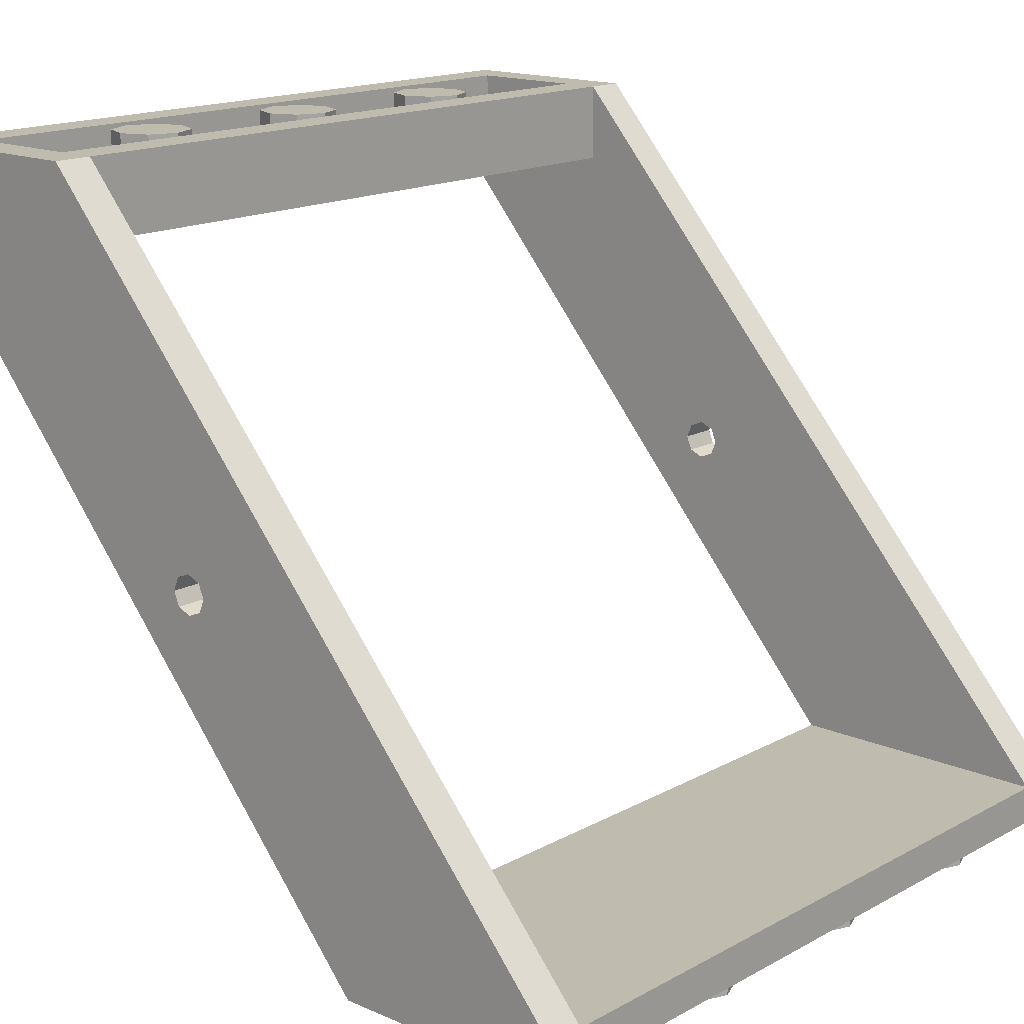
<metadata>
{"format":"obj","ext":"obj","renderer":"f3d","projection":"perspective","resolution":1024,"background":"white","views":[{"elev":16.1,"azim":-48.2,"up":"+Y"}]}
</metadata>
<code>
v 1 3.6 -3
v 1.2 3.6 -3
v 1.141 3.6 -2.859
v 1 3.6 -3
v 1.141 3.6 -2.859
v 1 3.6 -2.8
v 1 3.6 -3
v 1 3.6 -2.8
v 0.8586 3.6 -2.859
v 1 3.6 -3
v 0.8586 3.6 -2.859
v 0.8 3.6 -3
v 1 3.6 -3
v 0.8 3.6 -3
v 0.8586 3.6 -3.141
v 1 3.6 -3
v 0.8586 3.6 -3.141
v 1 3.6 -3.2
v 1 3.6 -3
v 1 3.6 -3.2
v 1.141 3.6 -3.141
v 1 3.6 -3
v 1.141 3.6 -3.141
v 1.2 3.6 -3
v 1.141 3.6 -2.859
v 1.2 3.6 -3
v 1.2 3.4 -3
v 1.141 3.4 -2.859
v 1 3.6 -2.8
v 1.141 3.6 -2.859
v 1.141 3.4 -2.859
v 1 3.4 -2.8
v 0.8586 3.6 -2.859
v 1 3.6 -2.8
v 1 3.4 -2.8
v 0.8586 3.4 -2.859
v 0.8 3.6 -3
v 0.8586 3.6 -2.859
v 0.8586 3.4 -2.859
v 0.8 3.4 -3
v 0.8586 3.6 -3.141
v 0.8 3.6 -3
v 0.8 3.4 -3
v 0.8586 3.4 -3.141
v 1 3.6 -3.2
v 0.8586 3.6 -3.141
v 0.8586 3.4 -3.141
v 1 3.4 -3.2
v 1.141 3.6 -3.141
v 1 3.6 -3.2
v 1 3.4 -3.2
v 1.141 3.4 -3.141
v 1.2 3.6 -3
v 1.141 3.6 -3.141
v 1.141 3.4 -3.141
v 1.2 3.4 -3
v 0 3.6 -3
v 0.2 3.6 -3
v 0.1414 3.6 -2.859
v 0 3.6 -3
v 0.1414 3.6 -2.859
v 0 3.6 -2.8
v 0 3.6 -3
v 0 3.6 -2.8
v -0.1414 3.6 -2.859
v 0 3.6 -3
v -0.1414 3.6 -2.859
v -0.2 3.6 -3
v 0 3.6 -3
v -0.2 3.6 -3
v -0.1414 3.6 -3.141
v 0 3.6 -3
v -0.1414 3.6 -3.141
v 0 3.6 -3.2
v 0 3.6 -3
v 0 3.6 -3.2
v 0.1414 3.6 -3.141
v 0 3.6 -3
v 0.1414 3.6 -3.141
v 0.2 3.6 -3
v 0.1414 3.6 -2.859
v 0.2 3.6 -3
v 0.2 3.4 -3
v 0.1414 3.4 -2.859
v 0 3.6 -2.8
v 0.1414 3.6 -2.859
v 0.1414 3.4 -2.859
v 0 3.4 -2.8
v -0.1414 3.6 -2.859
v 0 3.6 -2.8
v 0 3.4 -2.8
v -0.1414 3.4 -2.859
v -0.2 3.6 -3
v -0.1414 3.6 -2.859
v -0.1414 3.4 -2.859
v -0.2 3.4 -3
v -0.1414 3.6 -3.141
v -0.2 3.6 -3
v -0.2 3.4 -3
v -0.1414 3.4 -3.141
v 0 3.6 -3.2
v -0.1414 3.6 -3.141
v -0.1414 3.4 -3.141
v 0 3.4 -3.2
v 0.1414 3.6 -3.141
v 0 3.6 -3.2
v 0 3.4 -3.2
v 0.1414 3.4 -3.141
v 0.2 3.6 -3
v 0.1414 3.6 -3.141
v 0.1414 3.4 -3.141
v 0.2 3.4 -3
v -1 3.6 -3
v -0.8 3.6 -3
v -0.8586 3.6 -2.859
v -1 3.6 -3
v -0.8586 3.6 -2.859
v -1 3.6 -2.8
v -1 3.6 -3
v -1 3.6 -2.8
v -1.141 3.6 -2.859
v -1 3.6 -3
v -1.141 3.6 -2.859
v -1.2 3.6 -3
v -1 3.6 -3
v -1.2 3.6 -3
v -1.141 3.6 -3.141
v -1 3.6 -3
v -1.141 3.6 -3.141
v -1 3.6 -3.2
v -1 3.6 -3
v -1 3.6 -3.2
v -0.8586 3.6 -3.141
v -1 3.6 -3
v -0.8586 3.6 -3.141
v -0.8 3.6 -3
v -0.8586 3.6 -2.859
v -0.8 3.6 -3
v -0.8 3.4 -3
v -0.8586 3.4 -2.859
v -1 3.6 -2.8
v -0.8586 3.6 -2.859
v -0.8586 3.4 -2.859
v -1 3.4 -2.8
v -1.141 3.6 -2.859
v -1 3.6 -2.8
v -1 3.4 -2.8
v -1.141 3.4 -2.859
v -1.2 3.6 -3
v -1.141 3.6 -2.859
v -1.141 3.4 -2.859
v -1.2 3.4 -3
v -1.141 3.6 -3.141
v -1.2 3.6 -3
v -1.2 3.4 -3
v -1.141 3.4 -3.141
v -1 3.6 -3.2
v -1.141 3.6 -3.141
v -1.141 3.4 -3.141
v -1 3.4 -3.2
v -0.8586 3.6 -3.141
v -1 3.6 -3.2
v -1 3.4 -3.2
v -0.8586 3.4 -3.141
v -0.8 3.6 -3
v -0.8586 3.6 -3.141
v -0.8586 3.4 -3.141
v -0.8 3.4 -3
v -1.8 3.4 -2.7
v 1.8 3.4 -2.7
v 1.8 3.4 -3.3
v -1.8 3.4 -3.3
v -1.8 3.4 -2.7
v -1.8 3.6 -2.7
v 1.8 3.6 -2.7
v 1.8 3.4 -2.7
v -1.8 3.4 -3.3
v -1.8 3.6 -3.3
v -1.8 3.6 -2.7
v -1.8 3.4 -2.7
v 1.8 3.4 -3.3
v 1.8 3.6 -3.3
v -1.8 3.6 -3.3
v -1.8 3.4 -3.3
v 1.8 3.4 -2.7
v 1.8 3.6 -2.7
v 1.8 3.6 -3.3
v 1.8 3.4 -3.3
v 2 3.6 -2.5
v 1.8 3.6 -2.7
v -1.8 3.6 -2.7
v -2 3.6 -2.5
v -2 3.6 -2.5
v -1.8 3.6 -2.7
v -1.8 3.6 -3.3
v -2 3.6 -3.5
v -2 3.6 -3.5
v -1.8 3.6 -3.3
v 1.8 3.6 -3.3
v 2 3.6 -3.5
v 2 3.6 -3.5
v 1.8 3.6 -3.3
v 1.8 3.6 -2.7
v 2 3.6 -2.5
v -1.8 3.2 -2.5
v -1.8 3.2 -3.5
v 1.8 3.2 -3.5
v 1.8 3.2 -2.5
v 1.8 0.2 0.5
v 1.8 0.2 -0.875
v -1.8 0.2 -0.875
v -1.8 0.2 0.5
v -2 0 0.5
v -2 0 -0.7
v 2 0 -0.7
v 2 0 0.5
v -1.8 3.6 -2.5
v -1.8 3.2 -2.5
v 1.8 3.2 -2.5
v 1.8 3.6 -2.5
v 2 3.6 -3.5
v 2 3.2 -3.5
v -2 3.2 -3.5
v -2 3.6 -3.5
v -2 0.2 0.5
v -2 0 0.5
v 2 0 0.5
v 2 0.2 0.5
v 1.8 0.2 -0.875
v 2 0 -0.7
v -2 0 -0.7
v -1.8 0.2 -0.875
v 1.8 0.2 -0.875
v 1.8 1.6 -1.787
v 1.8 3.2 -3.5
v 1.8 3.2 -3.5
v 1.8 1.6 -1.787
v 1.8 1.85 -1.787
v 1.8 1.85 -1.587
v 1.8 1.6 -1.587
v 1.8 0.2 0.5
v 1.8 1.6 -1.787
v 1.8 0.2 -0.875
v 1.8 0.2 0.5
v 1.8 1.6 -1.587
v 1.8 3.2 -2.5
v 1.8 1.8 -1.587
v 1.8 0.2 0.5
v 1.8 3.6 -2.5
v 1.8 3.2 -3.5
v 1.8 1.8 -1.787
v 1.8 1.8 -1.587
v 1.8 3.2 -2.5
v -1.8 3.2 -3.5
v -1.8 1.6 -1.787
v -1.8 0.2 -0.875
v -2 0 -0.7
v -2 1.6 -1.787
v -2 3.2 -3.5
v -2 3.2 -3.5
v -2 1.6 -1.787
v -2 1.8 -1.787
v -2 1.8 -1.587
v -2 1.6 -1.587
v -2 0.2 0.5
v -2 1.6 -1.587
v -2 1.6 -1.787
v -2 0 -0.7
v 2 3.2 -3.5
v 2 1.6 -1.787
v 2 0 -0.7
v 2 1.8 -1.787
v 2 1.6 -1.787
v 2 3.2 -3.5
v 2 0.2 0.5
v 2 1.6 -1.587
v 2 1.8 -1.587
v 2 0 -0.7
v 2 1.6 -1.787
v 2 1.6 -1.587
v -1.8 1.85 -1.787
v -1.8 1.6 -1.787
v -1.8 3.2 -3.5
v -1.8 0.2 0.5
v -1.8 1.6 -1.587
v -1.8 1.85 -1.587
v -1.8 1.6 -1.587
v -1.8 0.2 0.5
v -1.8 0.2 -0.875
v -1.8 1.6 -1.787
v -2 1.6 -1.587
v -2 0 -0.7
v -2 0 0.5
v -2 0.2 0.5
v 2 0.2 0.5
v 2 0 0.5
v 2 0 -0.7
v 2 1.6 -1.587
v -1.8 3.6 -2.5
v -1.8 0.2 0.5
v -1.8 1.8 -1.587
v -1.8 3.2 -2.5
v -2 3.6 -3.5
v -2 1.8 -1.587
v -2 0.2 0.5
v -2 3.6 -2.5
v 2 3.6 -2.5
v 2 0.2 0.5
v 2 1.8 -1.587
v 2 3.6 -3.5
v -2 3.2 -3.5
v -2 1.8 -1.787
v -2 1.8 -1.587
v -2 3.6 -3.5
v 2 3.6 -3.5
v 2 1.8 -1.587
v 2 1.8 -1.787
v 2 3.2 -3.5
v -1.8 3.2 -2.5
v -1.8 1.8 -1.587
v -1.8 1.8 -1.787
v -1.8 3.2 -3.5
v 2 3.6 -2.5
v 1.8 3.6 -2.5
v 1.8 0.2 0.5
v 2 0.2 0.5
v -2 0.2 0.5
v -1.8 0.2 0.5
v -1.8 3.6 -2.5
v -2 3.6 -2.5
v 2 0 -0.7
v 1.8 0.2 -0.875
v 1.8 3.2 -3.5
v 2 3.2 -3.5
v -2 3.2 -3.5
v -1.8 3.2 -3.5
v -1.8 0.2 -0.875
v -2 0 -0.7
v -1.288 0 0.2121
v -1.2 0 0
v -1.2 -0.2 0
v -1.288 -0.2 0.2121
v -1.5 0 0.3
v -1.288 0 0.2121
v -1.288 -0.2 0.2121
v -1.5 -0.2 0.3
v -1.712 0 0.2121
v -1.5 0 0.3
v -1.5 -0.2 0.3
v -1.712 -0.2 0.2121
v -1.8 0 0
v -1.712 0 0.2121
v -1.712 -0.2 0.2121
v -1.8 -0.2 0
v -1.712 0 -0.2121
v -1.8 0 0
v -1.8 -0.2 0
v -1.712 -0.2 -0.2121
v -1.5 0 -0.3
v -1.712 0 -0.2121
v -1.712 -0.2 -0.2121
v -1.5 -0.2 -0.3
v -1.288 0 -0.2121
v -1.5 0 -0.3
v -1.5 -0.2 -0.3
v -1.288 -0.2 -0.2121
v -1.2 0 0
v -1.288 0 -0.2121
v -1.288 -0.2 -0.2121
v -1.2 -0.2 0
v -1.5 -0.2 0
v -1.2 -0.2 0
v -1.288 -0.2 0.2121
v -1.5 -0.2 0
v -1.288 -0.2 0.2121
v -1.5 -0.2 0.3
v -1.5 -0.2 0
v -1.5 -0.2 0.3
v -1.712 -0.2 0.2121
v -1.5 -0.2 0
v -1.712 -0.2 0.2121
v -1.8 -0.2 0
v -1.5 -0.2 0
v -1.8 -0.2 0
v -1.712 -0.2 -0.2121
v -1.5 -0.2 0
v -1.712 -0.2 -0.2121
v -1.5 -0.2 -0.3
v -1.5 -0.2 0
v -1.5 -0.2 -0.3
v -1.288 -0.2 -0.2121
v -1.5 -0.2 0
v -1.288 -0.2 -0.2121
v -1.2 -0.2 0
v -0.2879 0 0.2121
v -0.2 0 0
v -0.2 -0.2 0
v -0.2879 -0.2 0.2121
v -0.5 0 0.3
v -0.2879 0 0.2121
v -0.2879 -0.2 0.2121
v -0.5 -0.2 0.3
v -0.7121 0 0.2121
v -0.5 0 0.3
v -0.5 -0.2 0.3
v -0.7121 -0.2 0.2121
v -0.8 0 0
v -0.7121 0 0.2121
v -0.7121 -0.2 0.2121
v -0.8 -0.2 0
v -0.7121 0 -0.2121
v -0.8 0 0
v -0.8 -0.2 0
v -0.7121 -0.2 -0.2121
v -0.5 0 -0.3
v -0.7121 0 -0.2121
v -0.7121 -0.2 -0.2121
v -0.5 -0.2 -0.3
v -0.2879 0 -0.2121
v -0.5 0 -0.3
v -0.5 -0.2 -0.3
v -0.2879 -0.2 -0.2121
v -0.2 0 0
v -0.2879 0 -0.2121
v -0.2879 -0.2 -0.2121
v -0.2 -0.2 0
v -0.5 -0.2 0
v -0.2 -0.2 0
v -0.2879 -0.2 0.2121
v -0.5 -0.2 0
v -0.2879 -0.2 0.2121
v -0.5 -0.2 0.3
v -0.5 -0.2 0
v -0.5 -0.2 0.3
v -0.7121 -0.2 0.2121
v -0.5 -0.2 0
v -0.7121 -0.2 0.2121
v -0.8 -0.2 0
v -0.5 -0.2 0
v -0.8 -0.2 0
v -0.7121 -0.2 -0.2121
v -0.5 -0.2 0
v -0.7121 -0.2 -0.2121
v -0.5 -0.2 -0.3
v -0.5 -0.2 0
v -0.5 -0.2 -0.3
v -0.2879 -0.2 -0.2121
v -0.5 -0.2 0
v -0.2879 -0.2 -0.2121
v -0.2 -0.2 0
v 0.7121 0 0.2121
v 0.8 0 0
v 0.8 -0.2 0
v 0.7121 -0.2 0.2121
v 0.5 0 0.3
v 0.7121 0 0.2121
v 0.7121 -0.2 0.2121
v 0.5 -0.2 0.3
v 0.2879 0 0.2121
v 0.5 0 0.3
v 0.5 -0.2 0.3
v 0.2879 -0.2 0.2121
v 0.2 0 0
v 0.2879 0 0.2121
v 0.2879 -0.2 0.2121
v 0.2 -0.2 0
v 0.2879 0 -0.2121
v 0.2 0 0
v 0.2 -0.2 0
v 0.2879 -0.2 -0.2121
v 0.5 0 -0.3
v 0.2879 0 -0.2121
v 0.2879 -0.2 -0.2121
v 0.5 -0.2 -0.3
v 0.7121 0 -0.2121
v 0.5 0 -0.3
v 0.5 -0.2 -0.3
v 0.7121 -0.2 -0.2121
v 0.8 0 0
v 0.7121 0 -0.2121
v 0.7121 -0.2 -0.2121
v 0.8 -0.2 0
v 0.5 -0.2 0
v 0.8 -0.2 0
v 0.7121 -0.2 0.2121
v 0.5 -0.2 0
v 0.7121 -0.2 0.2121
v 0.5 -0.2 0.3
v 0.5 -0.2 0
v 0.5 -0.2 0.3
v 0.2879 -0.2 0.2121
v 0.5 -0.2 0
v 0.2879 -0.2 0.2121
v 0.2 -0.2 0
v 0.5 -0.2 0
v 0.2 -0.2 0
v 0.2879 -0.2 -0.2121
v 0.5 -0.2 0
v 0.2879 -0.2 -0.2121
v 0.5 -0.2 -0.3
v 0.5 -0.2 0
v 0.5 -0.2 -0.3
v 0.7121 -0.2 -0.2121
v 0.5 -0.2 0
v 0.7121 -0.2 -0.2121
v 0.8 -0.2 0
v 1.712 0 0.2121
v 1.8 0 0
v 1.8 -0.2 0
v 1.712 -0.2 0.2121
v 1.5 0 0.3
v 1.712 0 0.2121
v 1.712 -0.2 0.2121
v 1.5 -0.2 0.3
v 1.288 0 0.2121
v 1.5 0 0.3
v 1.5 -0.2 0.3
v 1.288 -0.2 0.2121
v 1.2 0 0
v 1.288 0 0.2121
v 1.288 -0.2 0.2121
v 1.2 -0.2 0
v 1.288 0 -0.2121
v 1.2 0 0
v 1.2 -0.2 0
v 1.288 -0.2 -0.2121
v 1.5 0 -0.3
v 1.288 0 -0.2121
v 1.288 -0.2 -0.2121
v 1.5 -0.2 -0.3
v 1.712 0 -0.2121
v 1.5 0 -0.3
v 1.5 -0.2 -0.3
v 1.712 -0.2 -0.2121
v 1.8 0 0
v 1.712 0 -0.2121
v 1.712 -0.2 -0.2121
v 1.8 -0.2 0
v 1.5 -0.2 0
v 1.8 -0.2 0
v 1.712 -0.2 0.2121
v 1.5 -0.2 0
v 1.712 -0.2 0.2121
v 1.5 -0.2 0.3
v 1.5 -0.2 0
v 1.5 -0.2 0.3
v 1.288 -0.2 0.2121
v 1.5 -0.2 0
v 1.288 -0.2 0.2121
v 1.2 -0.2 0
v 1.5 -0.2 0
v 1.2 -0.2 0
v 1.288 -0.2 -0.2121
v 1.5 -0.2 0
v 1.288 -0.2 -0.2121
v 1.5 -0.2 -0.3
v 1.5 -0.2 0
v 1.5 -0.2 -0.3
v 1.712 -0.2 -0.2121
v 1.5 -0.2 0
v 1.712 -0.2 -0.2121
v 1.8 -0.2 0
v 1.8 1.6 -1.787
v 1.8 1.629 -1.757
v 1.8 1.7 -1.787
v 1.8 1.6 -1.787
v 1.8 1.6 -1.687
v 1.8 1.629 -1.757
v 1.8 1.6 -1.587
v 1.8 1.629 -1.616
v 1.8 1.6 -1.687
v 1.8 1.6 -1.587
v 1.8 1.7 -1.587
v 1.8 1.629 -1.616
v 1.8 1.8 -1.587
v 1.8 1.771 -1.616
v 1.8 1.7 -1.587
v 1.8 1.8 -1.587
v 1.8 1.8 -1.687
v 1.8 1.771 -1.616
v 1.8 1.8 -1.787
v 1.8 1.771 -1.757
v 1.8 1.8 -1.687
v 1.8 1.8 -1.787
v 1.8 1.7 -1.787
v 1.8 1.771 -1.757
v 2 1.6 -1.587
v 2 1.629 -1.616
v 2 1.7 -1.587
v 2 1.6 -1.587
v 2 1.6 -1.687
v 2 1.629 -1.616
v 2 1.6 -1.787
v 2 1.629 -1.757
v 2 1.6 -1.687
v 2 1.6 -1.787
v 2 1.7 -1.787
v 2 1.629 -1.757
v 2 1.8 -1.787
v 2 1.771 -1.757
v 2 1.7 -1.787
v 2 1.8 -1.787
v 2 1.8 -1.687
v 2 1.771 -1.757
v 2 1.8 -1.587
v 2 1.771 -1.616
v 2 1.8 -1.687
v 2 1.8 -1.587
v 2 1.7 -1.587
v 2 1.771 -1.616
v -1.8 1.6 -1.587
v -1.8 1.629 -1.616
v -1.8 1.7 -1.587
v -1.8 1.6 -1.587
v -1.8 1.6 -1.687
v -1.8 1.629 -1.616
v -1.8 1.6 -1.787
v -1.8 1.629 -1.757
v -1.8 1.6 -1.687
v -1.8 1.6 -1.787
v -1.8 1.7 -1.787
v -1.8 1.629 -1.757
v -1.8 1.8 -1.787
v -1.8 1.771 -1.757
v -1.8 1.7 -1.787
v -1.8 1.8 -1.787
v -1.8 1.8 -1.687
v -1.8 1.771 -1.757
v -1.8 1.8 -1.587
v -1.8 1.771 -1.616
v -1.8 1.8 -1.687
v -1.8 1.8 -1.587
v -1.8 1.7 -1.587
v -1.8 1.771 -1.616
v -2 1.6 -1.787
v -2 1.629 -1.757
v -2 1.7 -1.787
v -2 1.6 -1.787
v -2 1.6 -1.687
v -2 1.629 -1.757
v -2 1.6 -1.587
v -2 1.629 -1.616
v -2 1.6 -1.687
v -2 1.6 -1.587
v -2 1.7 -1.587
v -2 1.629 -1.616
v -2 1.8 -1.587
v -2 1.771 -1.616
v -2 1.7 -1.587
v -2 1.8 -1.587
v -2 1.8 -1.687
v -2 1.771 -1.616
v -2 1.8 -1.787
v -2 1.771 -1.757
v -2 1.8 -1.687
v -2 1.8 -1.787
v -2 1.7 -1.787
v -2 1.771 -1.757
v -2 1.629 -1.757
v -2 1.7 -1.787
v -1.8 1.7 -1.787
v -1.8 1.629 -1.757
v -2 1.6 -1.687
v -2 1.629 -1.757
v -1.8 1.629 -1.757
v -1.8 1.6 -1.687
v -2 1.629 -1.616
v -2 1.6 -1.687
v -1.8 1.6 -1.687
v -1.8 1.629 -1.616
v -2 1.7 -1.587
v -2 1.629 -1.616
v -1.8 1.629 -1.616
v -1.8 1.7 -1.587
v -2 1.771 -1.616
v -2 1.7 -1.587
v -1.8 1.7 -1.587
v -1.8 1.771 -1.616
v -2 1.8 -1.687
v -2 1.771 -1.616
v -1.8 1.771 -1.616
v -1.8 1.8 -1.687
v -2 1.771 -1.757
v -2 1.8 -1.687
v -1.8 1.8 -1.687
v -1.8 1.771 -1.757
v -2 1.7 -1.787
v -2 1.771 -1.757
v -1.8 1.771 -1.757
v -1.8 1.7 -1.787
v 1.8 1.629 -1.757
v 1.8 1.7 -1.787
v 2 1.7 -1.787
v 2 1.629 -1.757
v 1.8 1.6 -1.687
v 1.8 1.629 -1.757
v 2 1.629 -1.757
v 2 1.6 -1.687
v 1.8 1.629 -1.616
v 1.8 1.6 -1.687
v 2 1.6 -1.687
v 2 1.629 -1.616
v 1.8 1.7 -1.587
v 1.8 1.629 -1.616
v 2 1.629 -1.616
v 2 1.7 -1.587
v 1.8 1.771 -1.616
v 1.8 1.7 -1.587
v 2 1.7 -1.587
v 2 1.771 -1.616
v 1.8 1.8 -1.687
v 1.8 1.771 -1.616
v 2 1.771 -1.616
v 2 1.8 -1.687
v 1.8 1.771 -1.757
v 1.8 1.8 -1.687
v 2 1.8 -1.687
v 2 1.771 -1.757
v 1.8 1.7 -1.787
v 1.8 1.771 -1.757
v 2 1.771 -1.757
v 2 1.7 -1.787
g mesh1400742
f 1 3 2
f 4 6 5
f 7 9 8
f 10 12 11
f 13 15 14
f 16 18 17
f 19 21 20
f 22 24 23
g mesh1400744
f 25 27 26
f 27 25 28
f 29 31 30
f 31 29 32
f 33 35 34
f 35 33 36
f 37 39 38
f 39 37 40
f 41 43 42
f 43 41 44
f 45 47 46
f 47 45 48
f 49 51 50
f 51 49 52
f 53 55 54
f 55 53 56
g mesh1400750
f 57 59 58
f 60 62 61
f 63 65 64
f 66 68 67
f 69 71 70
f 72 74 73
f 75 77 76
f 78 80 79
g mesh1400752
f 81 83 82
f 83 81 84
f 85 87 86
f 87 85 88
f 89 91 90
f 91 89 92
f 93 95 94
f 95 93 96
f 97 99 98
f 99 97 100
f 101 103 102
f 103 101 104
f 105 107 106
f 107 105 108
f 109 111 110
f 111 109 112
g mesh1400758
f 113 115 114
f 116 118 117
f 119 121 120
f 122 124 123
f 125 127 126
f 128 130 129
f 131 133 132
f 134 136 135
g mesh1400760
f 137 139 138
f 139 137 140
f 141 143 142
f 143 141 144
f 145 147 146
f 147 145 148
f 149 151 150
f 151 149 152
f 153 155 154
f 155 153 156
f 157 159 158
f 159 157 160
f 161 163 162
f 163 161 164
f 165 167 166
f 167 165 168
g mesh1400763
f 169 170 171
f 171 172 169
f 173 174 175
f 175 176 173
f 177 178 179
f 179 180 177
f 181 182 183
f 183 184 181
f 185 186 187
f 187 188 185
f 189 190 191
f 191 192 189
f 193 194 195
f 195 196 193
f 197 198 199
f 199 200 197
f 201 202 203
f 203 204 201
f 205 206 207
f 207 208 205
f 209 210 211
f 211 212 209
f 213 214 215
f 215 216 213
f 217 218 219
f 219 220 217
f 221 222 223
f 223 224 221
f 225 226 227
f 227 228 225
f 229 230 231
f 231 232 229
f 233 234 235
f 236 237 238
f 239 240 241
f 242 243 244
f 244 245 242
f 246 247 248
f 248 249 246
f 250 251 252
f 252 253 250
f 254 255 256
f 257 258 259
f 260 261 262
f 263 264 265
f 266 267 268
f 269 270 271
f 272 273 274
f 275 276 277
f 278 279 280
f 281 282 283
f 284 285 286
f 287 288 289
f 289 290 287
f 291 292 293
f 293 294 291
f 295 296 297
f 297 298 295
f 299 300 301
f 301 302 299
f 303 304 305
f 305 306 303
f 307 308 309
f 309 310 307
f 311 312 313
f 313 314 311
f 315 316 317
f 317 318 315
f 319 320 321
f 321 322 319
f 323 324 325
f 325 326 323
f 327 328 329
f 329 330 327
f 331 332 333
f 333 334 331
f 335 336 337
f 337 338 335
g mesh1400768
f 339 341 340
f 341 339 342
f 343 345 344
f 345 343 346
f 347 349 348
f 349 347 350
f 351 353 352
f 353 351 354
f 355 357 356
f 357 355 358
f 359 361 360
f 361 359 362
f 363 365 364
f 365 363 366
f 367 369 368
f 369 367 370
g mesh1400770
f 371 372 373
f 374 375 376
f 377 378 379
f 380 381 382
f 383 384 385
f 386 387 388
f 389 390 391
f 392 393 394
g mesh1400776
f 395 397 396
f 397 395 398
f 399 401 400
f 401 399 402
f 403 405 404
f 405 403 406
f 407 409 408
f 409 407 410
f 411 413 412
f 413 411 414
f 415 417 416
f 417 415 418
f 419 421 420
f 421 419 422
f 423 425 424
f 425 423 426
g mesh1400778
f 427 428 429
f 430 431 432
f 433 434 435
f 436 437 438
f 439 440 441
f 442 443 444
f 445 446 447
f 448 449 450
g mesh1400784
f 451 453 452
f 453 451 454
f 455 457 456
f 457 455 458
f 459 461 460
f 461 459 462
f 463 465 464
f 465 463 466
f 467 469 468
f 469 467 470
f 471 473 472
f 473 471 474
f 475 477 476
f 477 475 478
f 479 481 480
f 481 479 482
g mesh1400786
f 483 484 485
f 486 487 488
f 489 490 491
f 492 493 494
f 495 496 497
f 498 499 500
f 501 502 503
f 504 505 506
g mesh1400792
f 507 509 508
f 509 507 510
f 511 513 512
f 513 511 514
f 515 517 516
f 517 515 518
f 519 521 520
f 521 519 522
f 523 525 524
f 525 523 526
f 527 529 528
f 529 527 530
f 531 533 532
f 533 531 534
f 535 537 536
f 537 535 538
g mesh1400794
f 539 540 541
f 542 543 544
f 545 546 547
f 548 549 550
f 551 552 553
f 554 555 556
f 557 558 559
f 560 561 562
g mesh1400798
f 563 564 565
f 566 567 568
f 569 570 571
f 572 573 574
f 575 576 577
f 578 579 580
f 581 582 583
f 584 585 586
g mesh1400800
f 587 588 589
f 590 591 592
f 593 594 595
f 596 597 598
f 599 600 601
f 602 603 604
f 605 606 607
f 608 609 610
g mesh1400802
f 611 612 613
f 614 615 616
f 617 618 619
f 620 621 622
f 623 624 625
f 626 627 628
f 629 630 631
f 632 633 634
g mesh1400804
f 635 636 637
f 638 639 640
f 641 642 643
f 644 645 646
f 647 648 649
f 650 651 652
f 653 654 655
f 656 657 658
g mesh1400809
f 659 661 660
f 661 659 662
f 663 665 664
f 665 663 666
f 667 669 668
f 669 667 670
f 671 673 672
f 673 671 674
f 675 677 676
f 677 675 678
f 679 681 680
f 681 679 682
f 683 685 684
f 685 683 686
f 687 689 688
f 689 687 690
g mesh1400811
f 691 693 692
f 693 691 694
f 695 697 696
f 697 695 698
f 699 701 700
f 701 699 702
f 703 705 704
f 705 703 706
f 707 709 708
f 709 707 710
f 711 713 712
f 713 711 714
f 715 717 716
f 717 715 718
f 719 721 720
f 721 719 722

</code>
